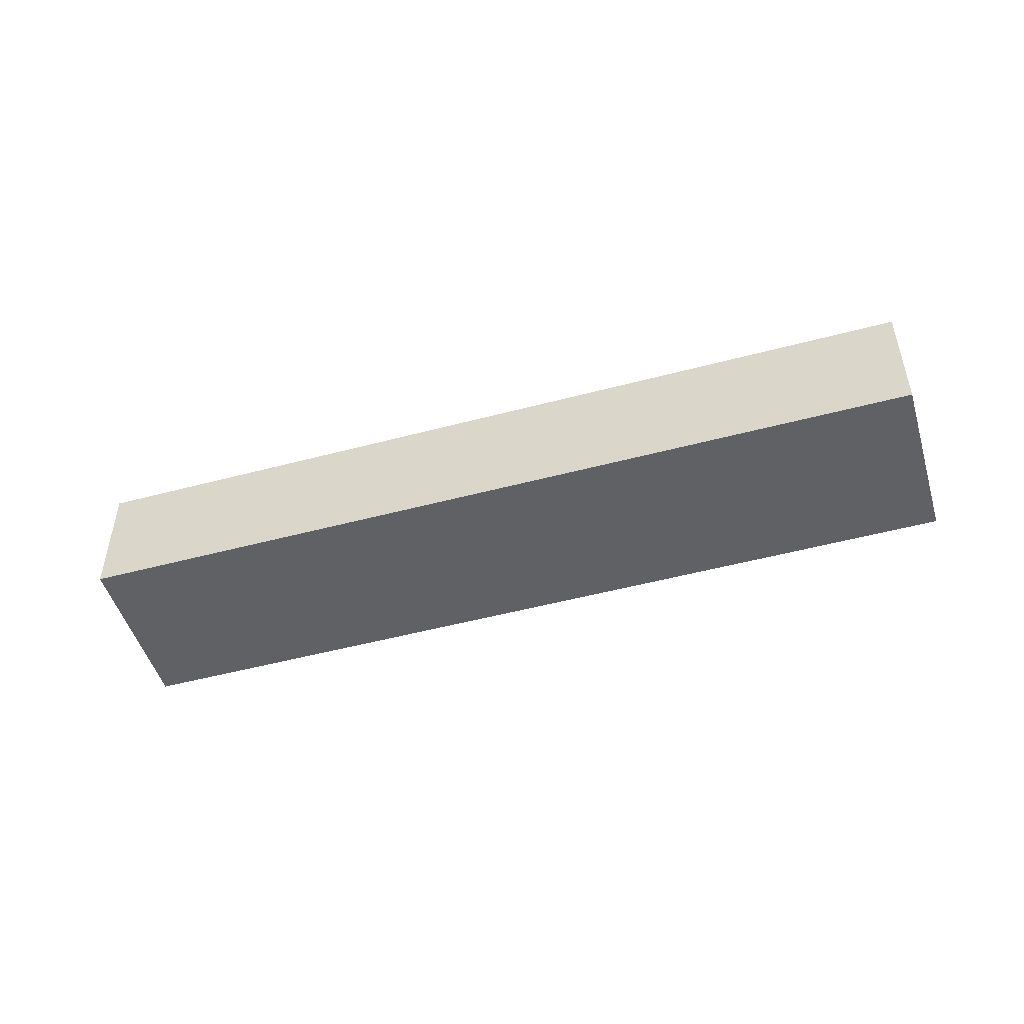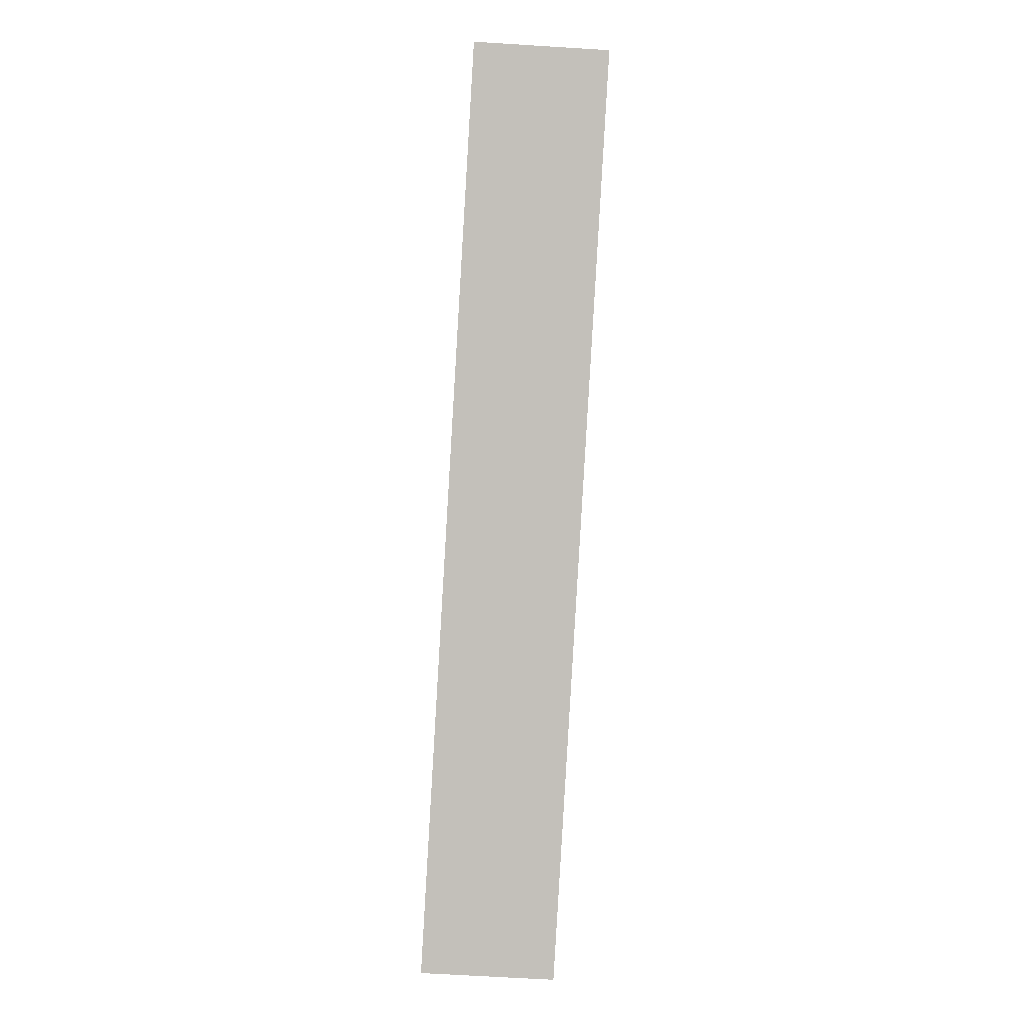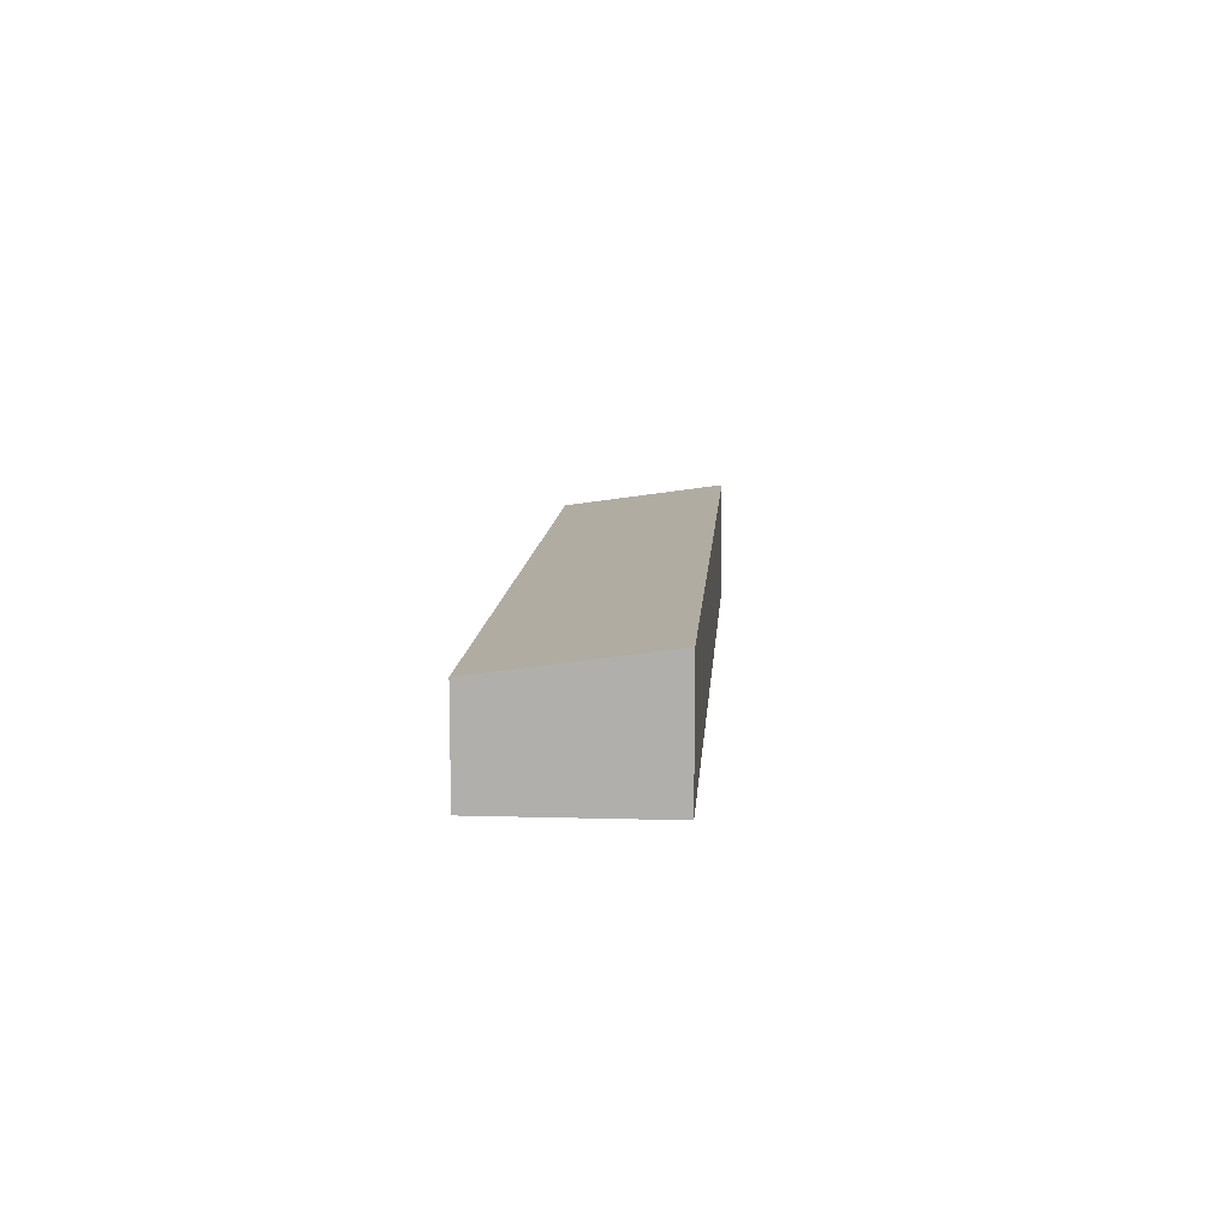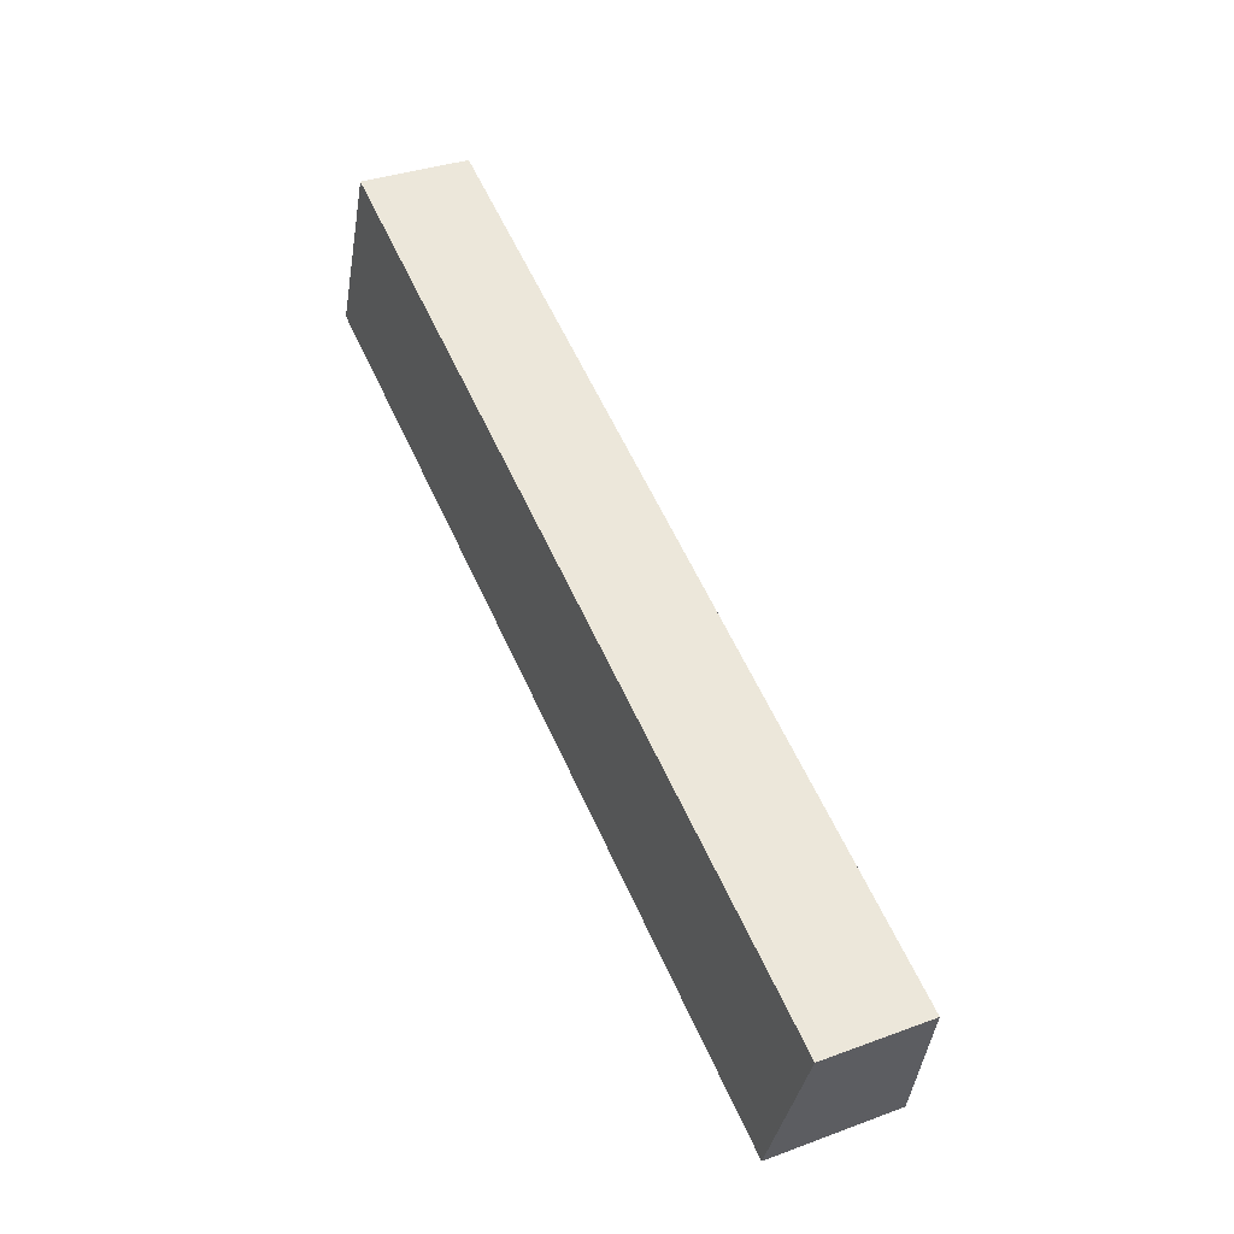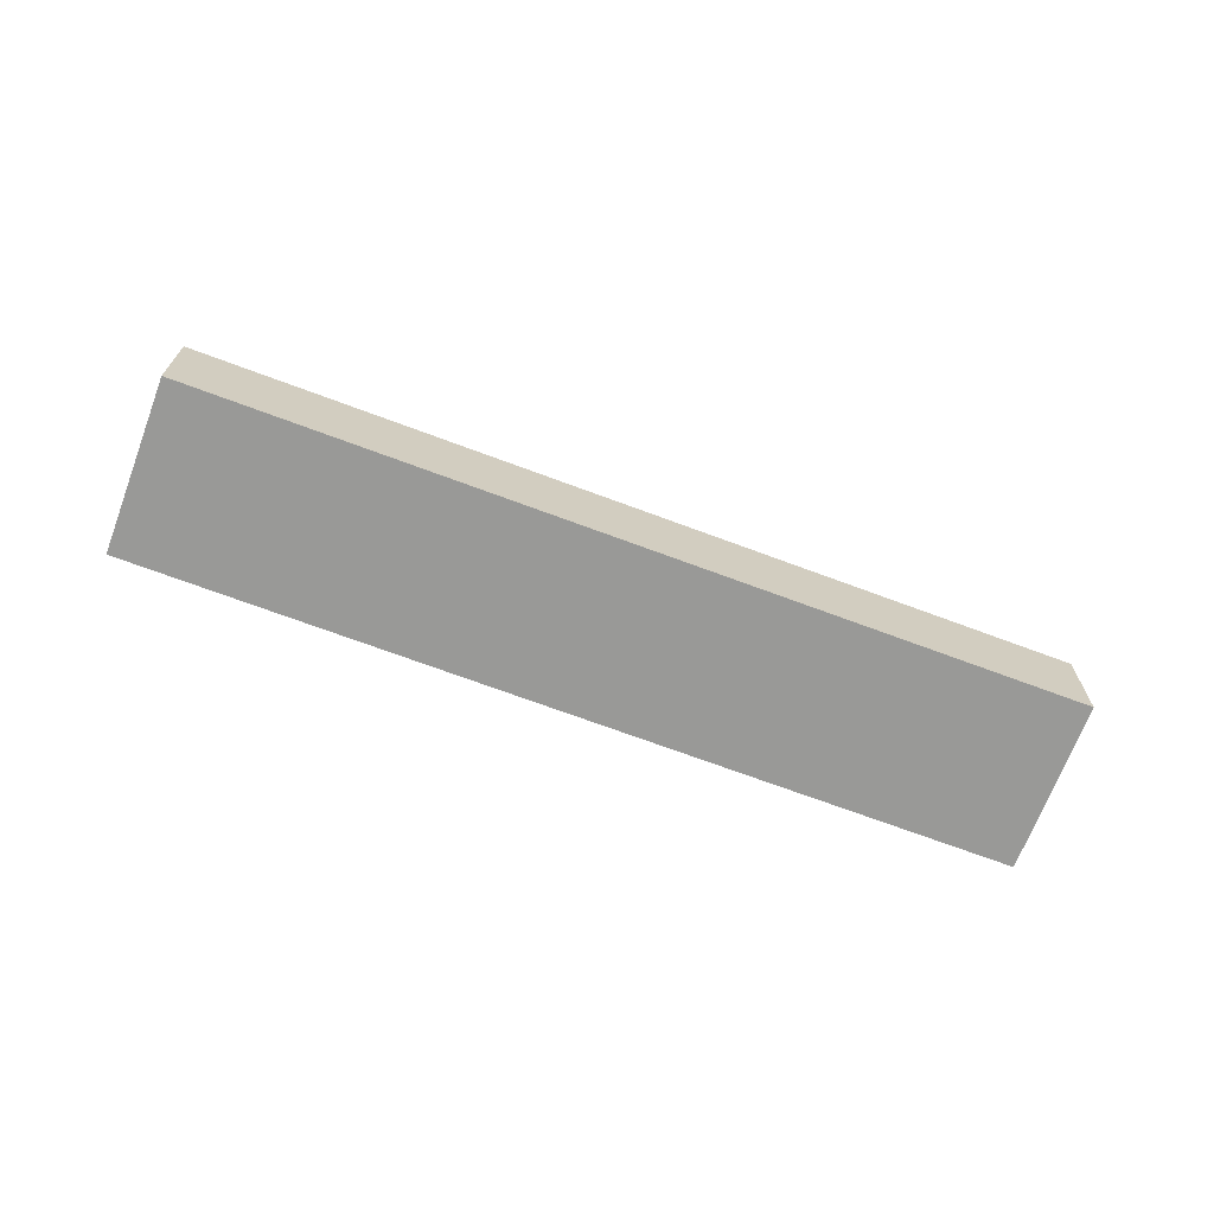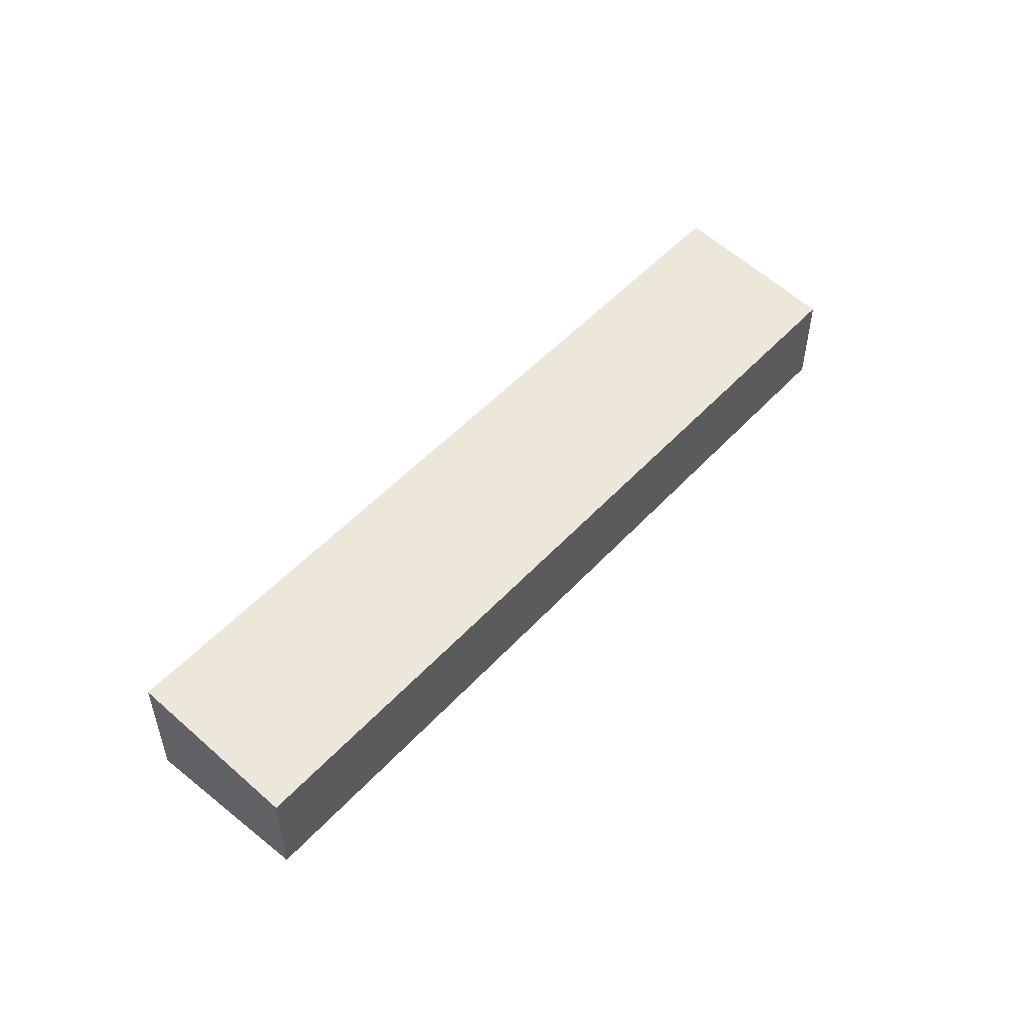
<metadata>
{"format":"obj","ext":"obj","renderer":"f3d","projection":"perspective","resolution":1024,"background":"white","views":[{"elev":-49.3,"azim":-141.7,"up":"+Y"},{"elev":-65.3,"azim":-93.6,"up":"+Z"},{"elev":10.9,"azim":115.8,"up":"+Y"},{"elev":34.8,"azim":63.9,"up":"+Z"},{"elev":-68.8,"azim":1.1,"up":"+Y"},{"elev":51.0,"azim":-27.4,"up":"+Y"}]}
</metadata>
<code>
v  0 2.849 1.745e-16
v  19.85 2.295 -3.704
v  18.39 2.849 -7.359
v  1.446 2.299 3.629
v  18.39 4.506e-16 -7.359
v  19.85 2.268e-16 -3.704
v  0 0 0
v  1.446 -2.222e-16 3.629
g defaultobject
f 1 2 3
f 2 1 4
f 2 5 3
f 5 2 6
f 5 1 3
f 1 5 7
f 7 4 1
f 4 7 8
f 8 2 4
f 2 8 6
f 6 7 5
f 7 6 8

</code>
